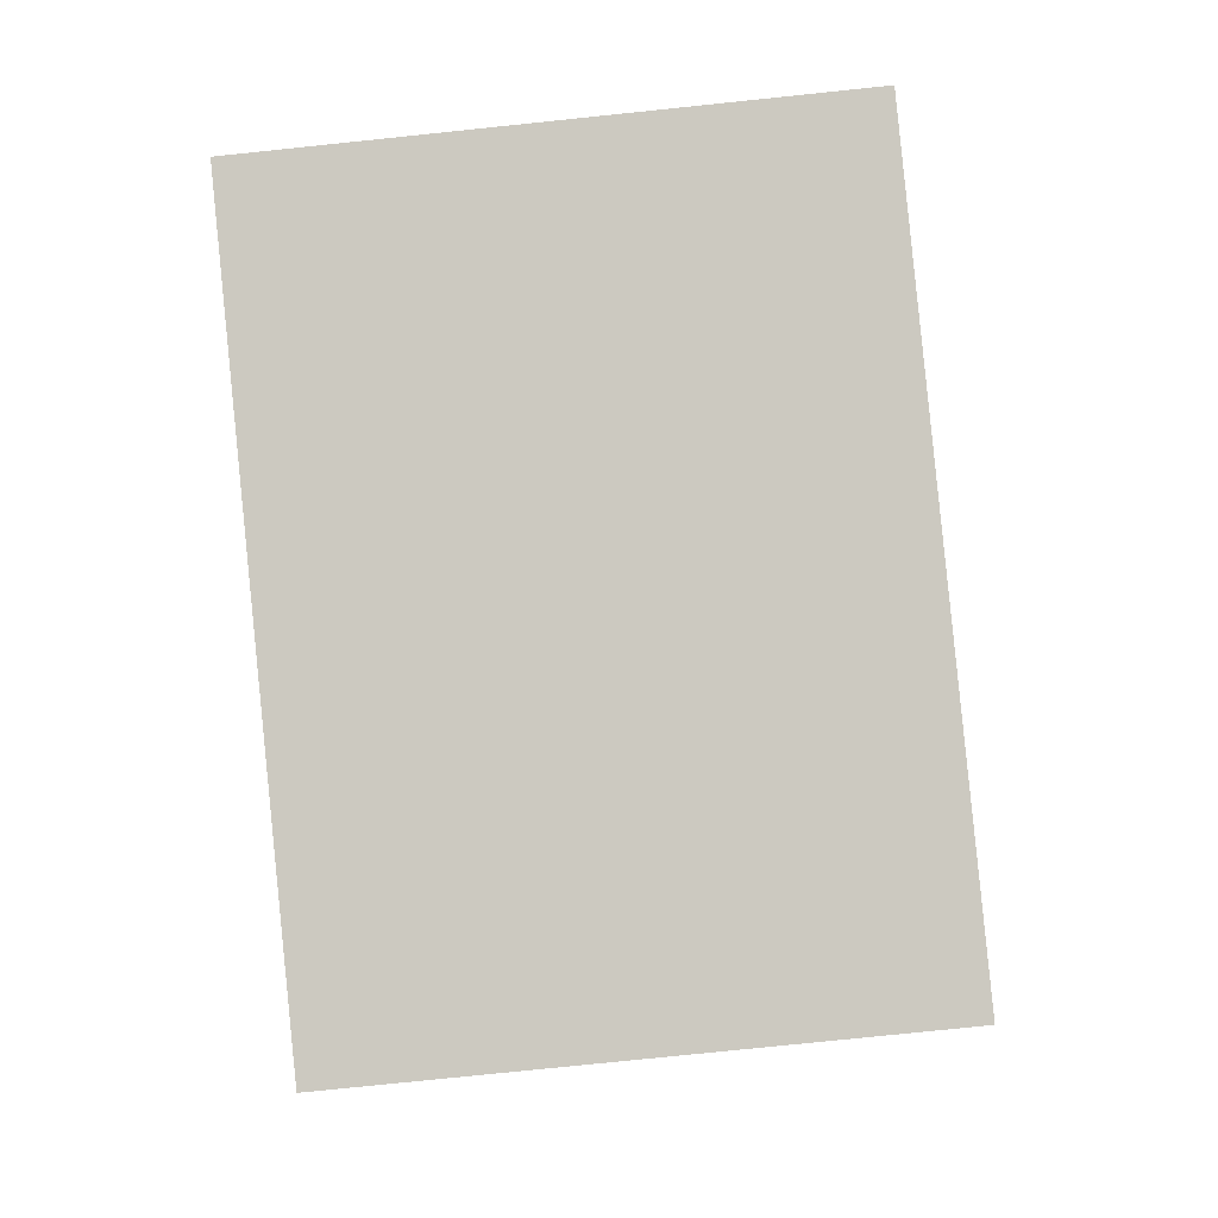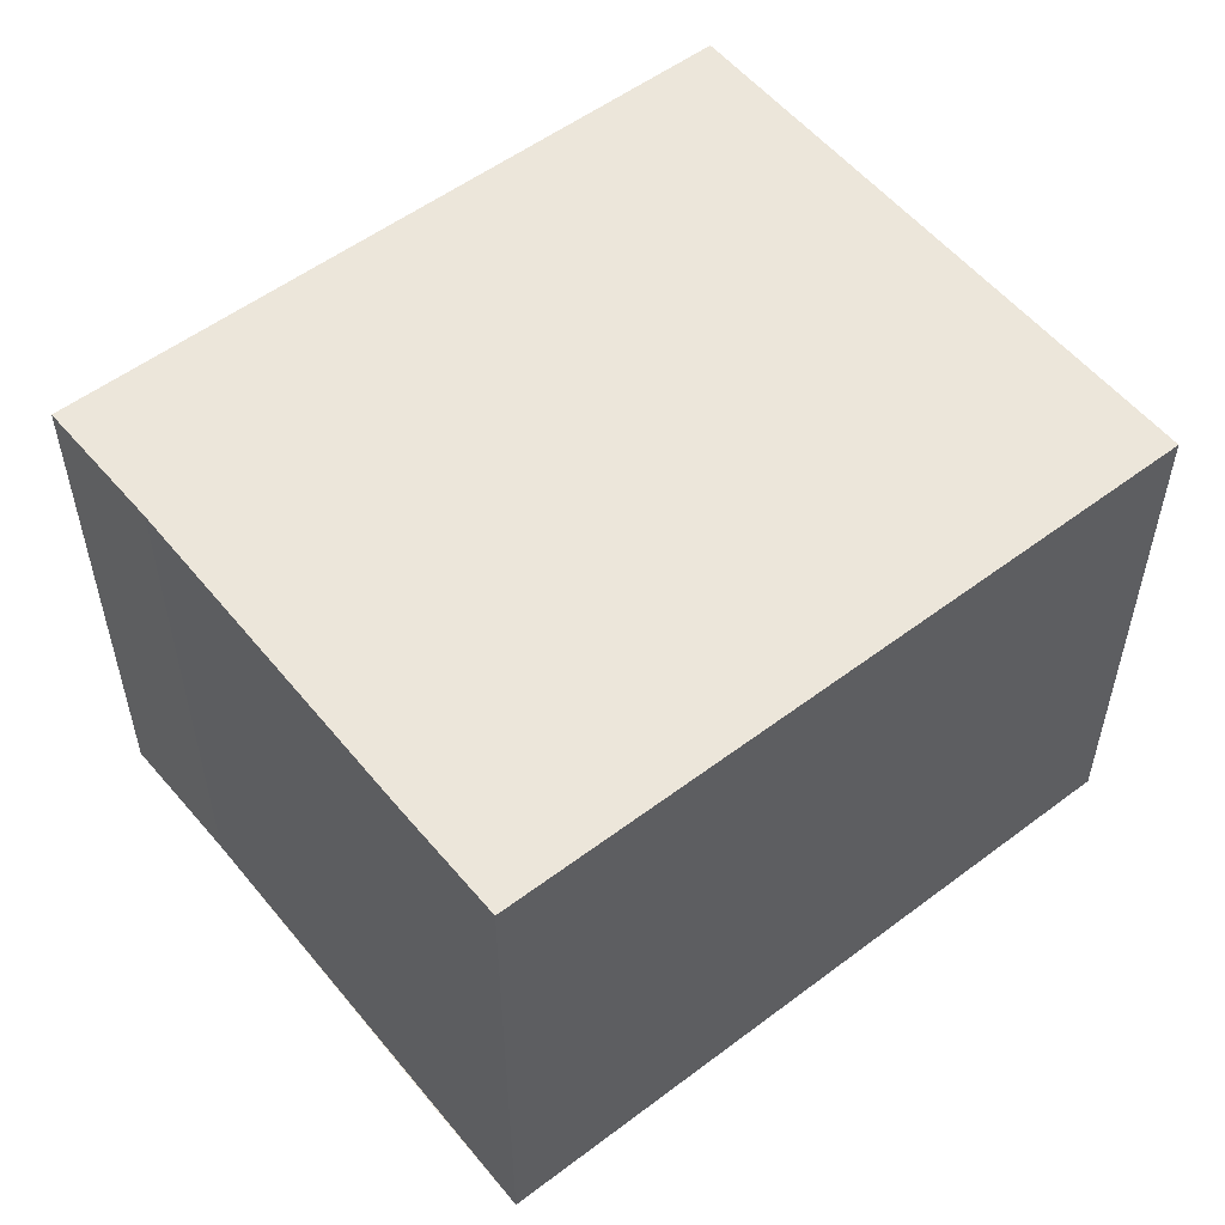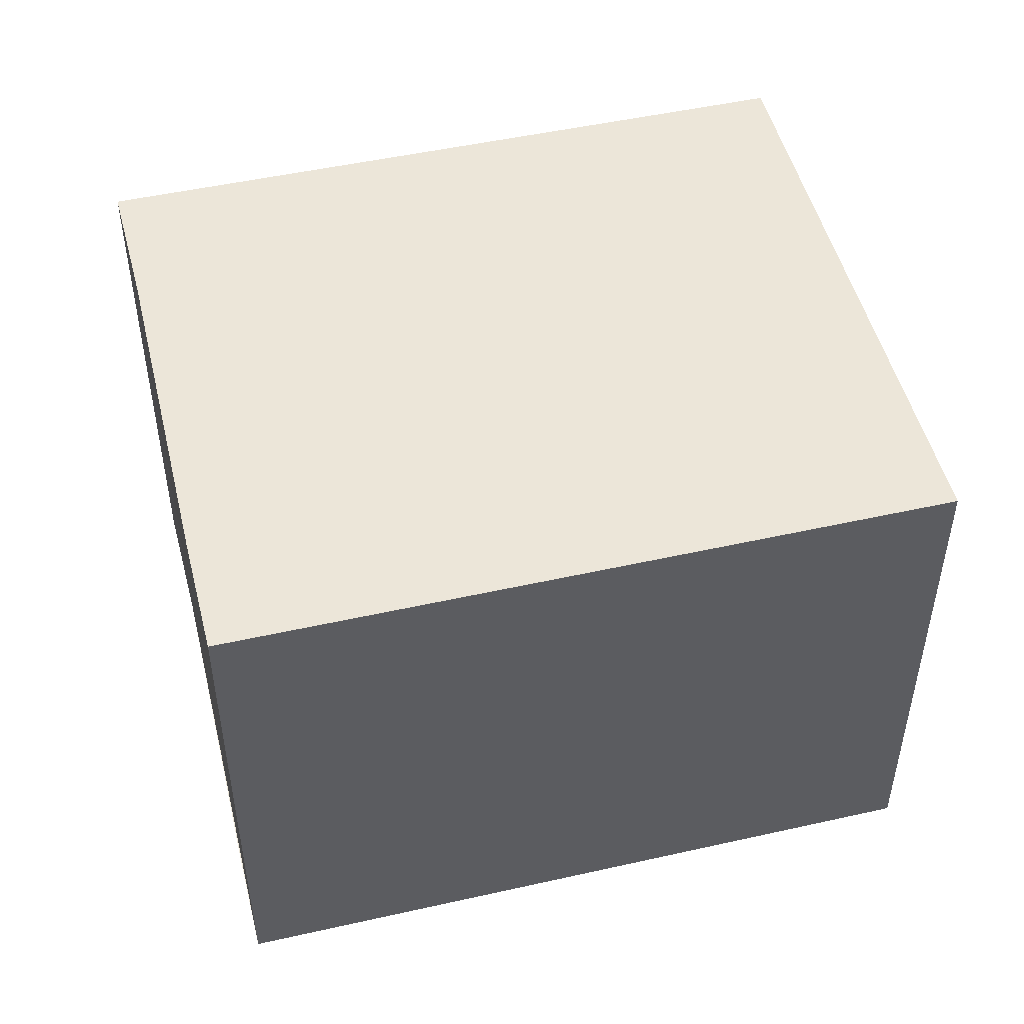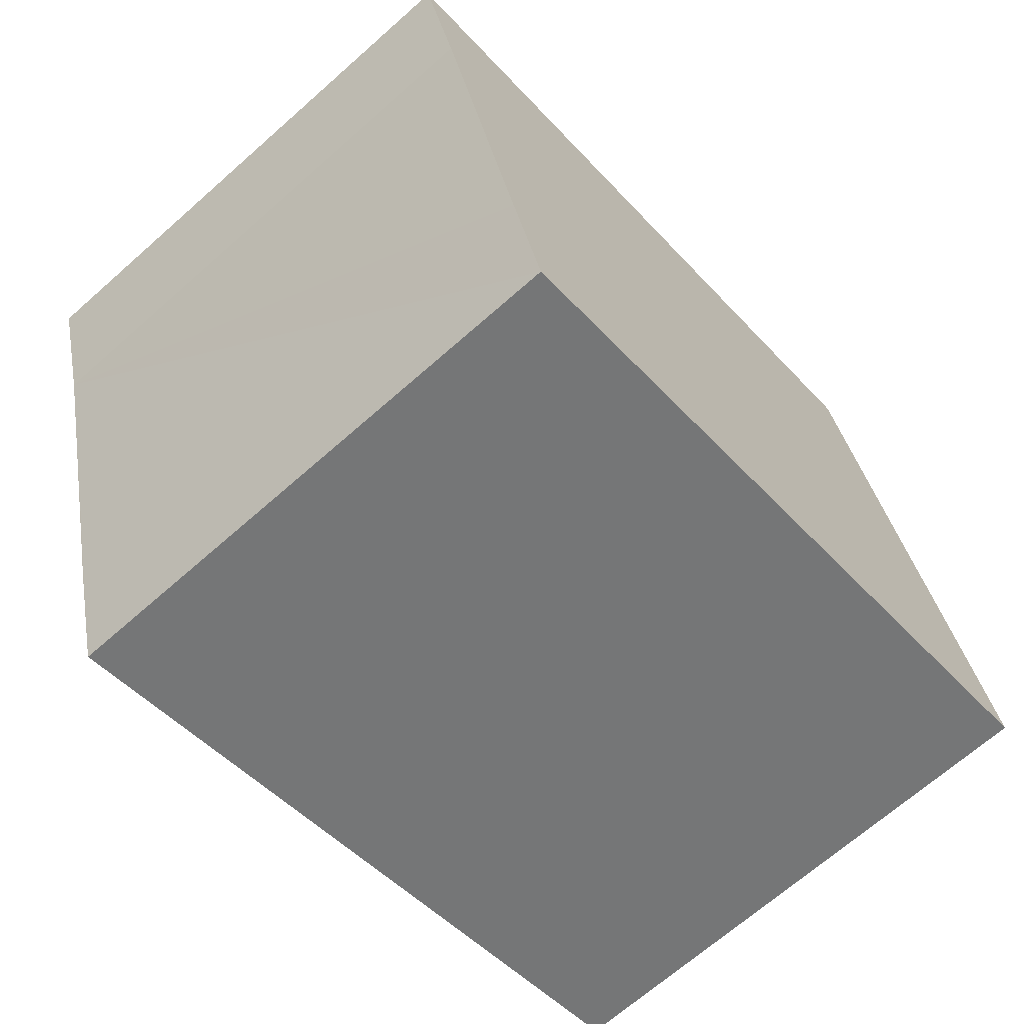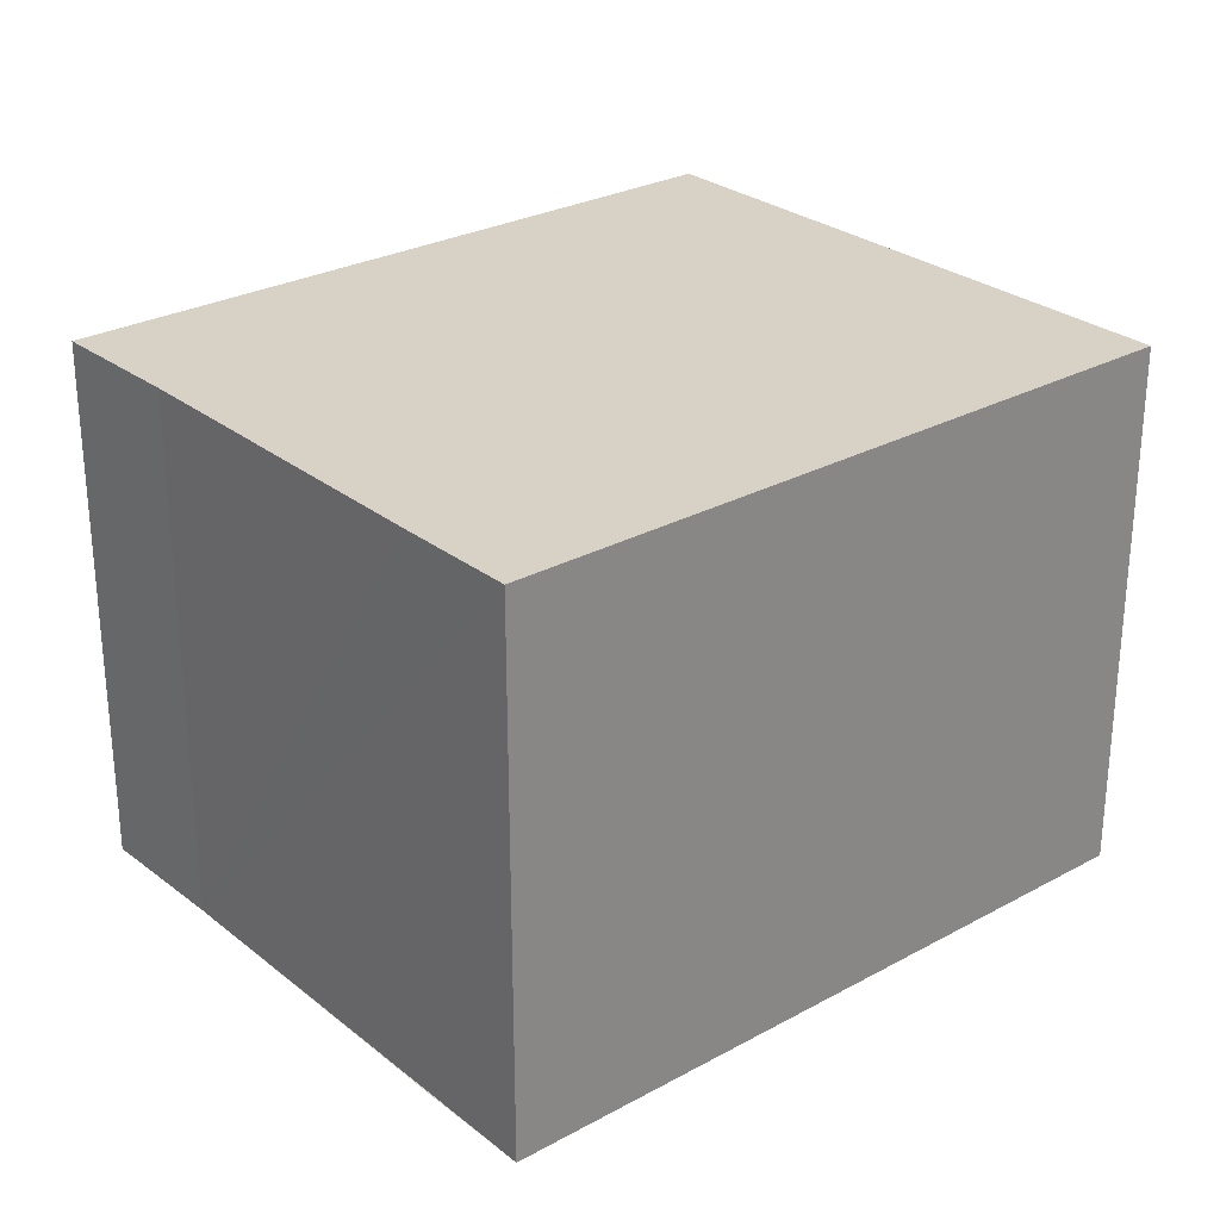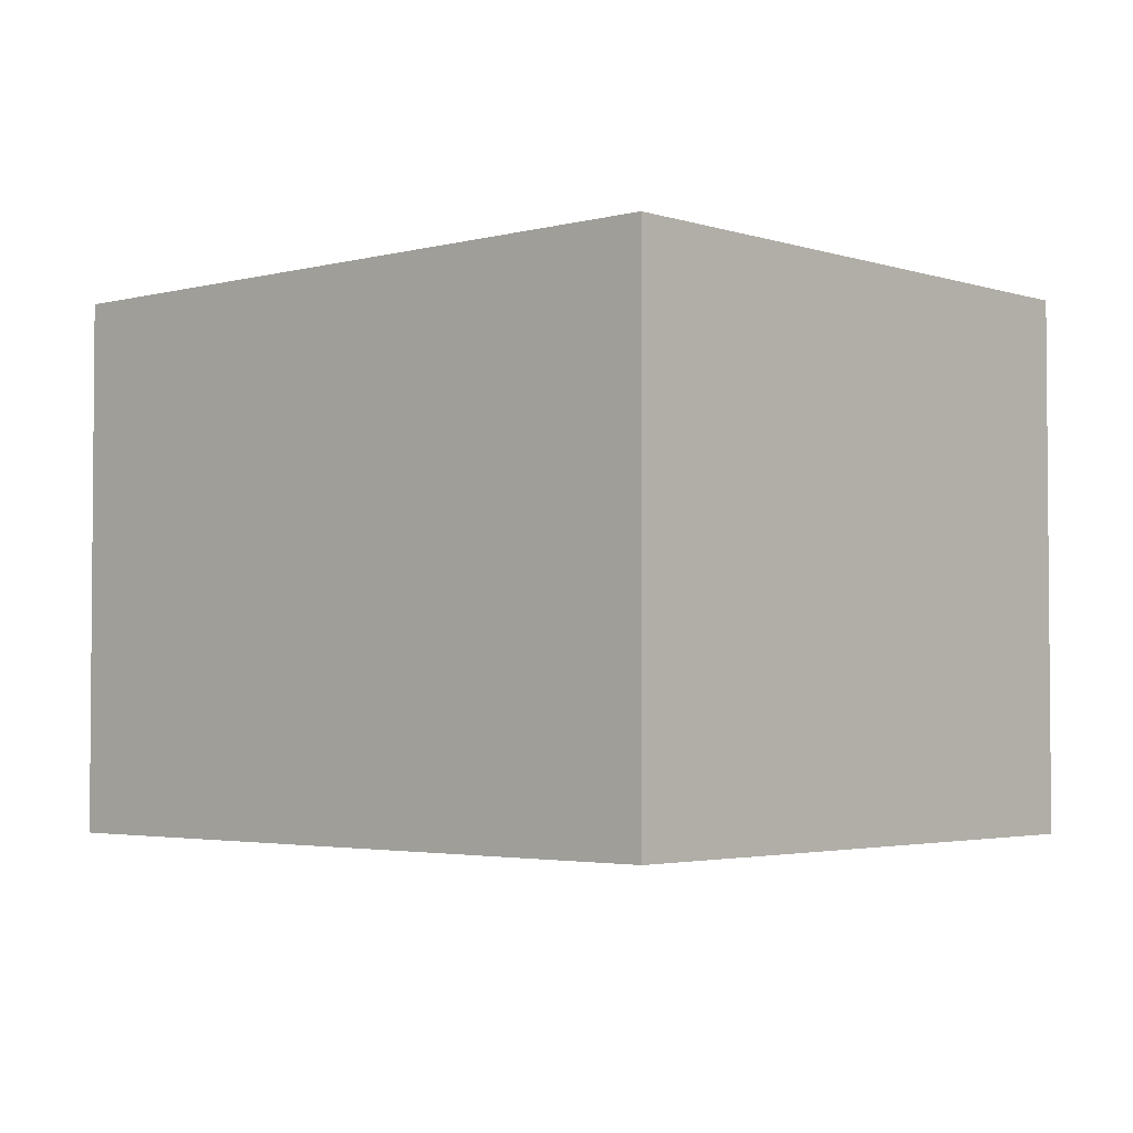
<metadata>
{"format":"obj","ext":"obj","renderer":"f3d","projection":"perspective","resolution":1024,"background":"white","views":[{"elev":-77.8,"azim":-84.1,"up":"+Z"},{"elev":54.3,"azim":156.9,"up":"+Y"},{"elev":49.3,"azim":-178.4,"up":"+Y"},{"elev":-68.1,"azim":131.5,"up":"+Z"},{"elev":27.5,"azim":155.6,"up":"+Y"},{"elev":-3.0,"azim":-122.5,"up":"+Y"}]}
</metadata>
<code>
v  13.84 8.935 4.51
v  2.718 8.935 10.08
v  14.52 8.935 6.796
v  12.27 8.935 -1.261
v  11.7 8.935 -3.264
v  0 8.935 5.471e-16
v  14.52 -4.161e-16 6.796
v  13.84 -2.762e-16 4.51
v  11.7 1.999e-16 -3.264
v  12.27 7.721e-17 -1.261
v  0 0 0
v  2.718 -6.173e-16 10.08
g defaultobject
f 1 2 3
f 2 1 4
f 2 4 5
f 2 5 6
f 7 1 3
f 1 7 8
f 8 4 1
f 4 8 5
f 5 8 9
f 9 8 10
f 9 6 5
f 6 9 11
f 11 2 6
f 2 11 12
f 12 3 2
f 3 12 7
f 10 11 9
f 11 10 8
f 11 8 7
f 11 7 12

</code>
